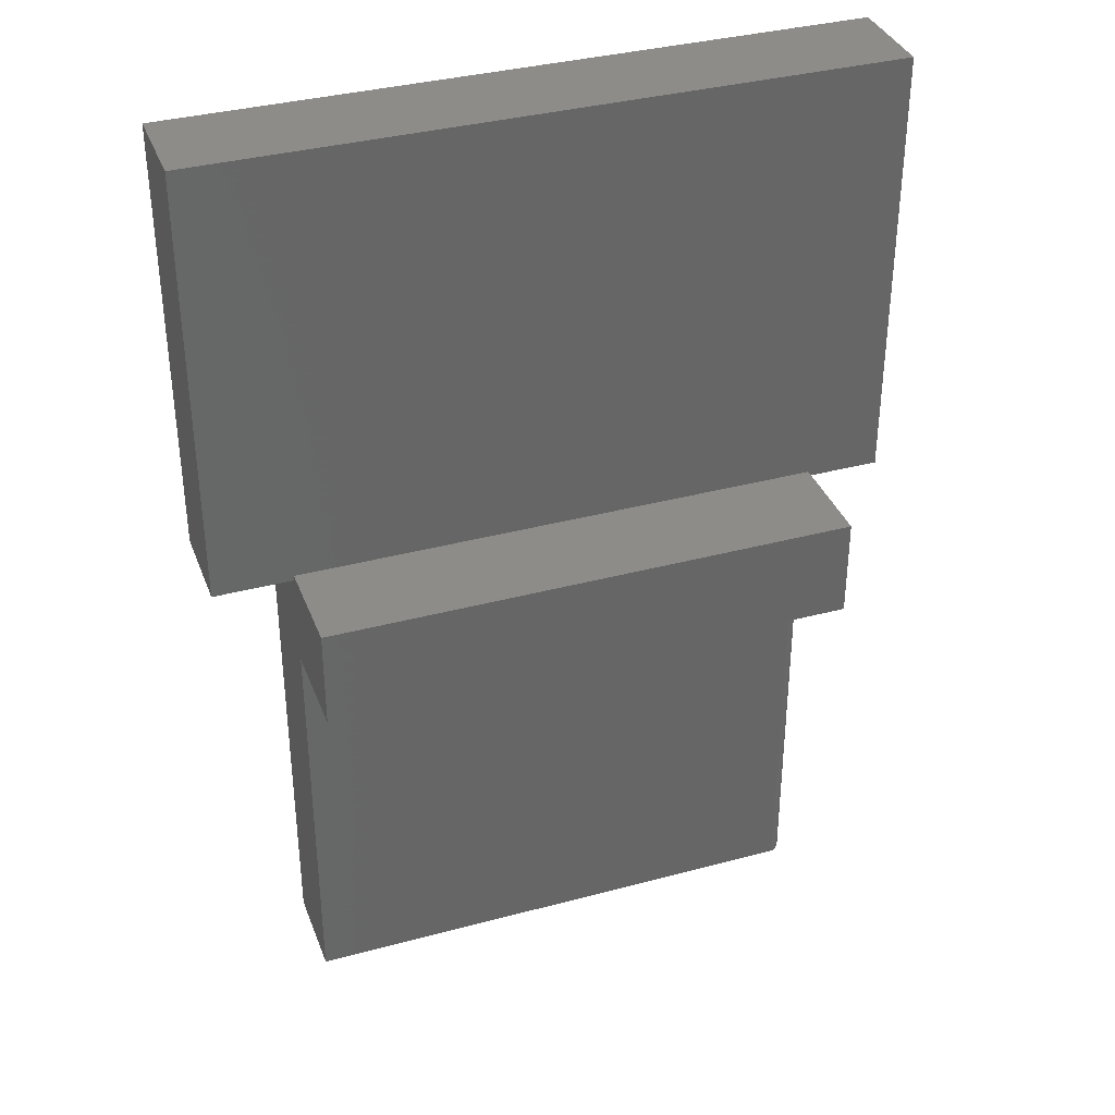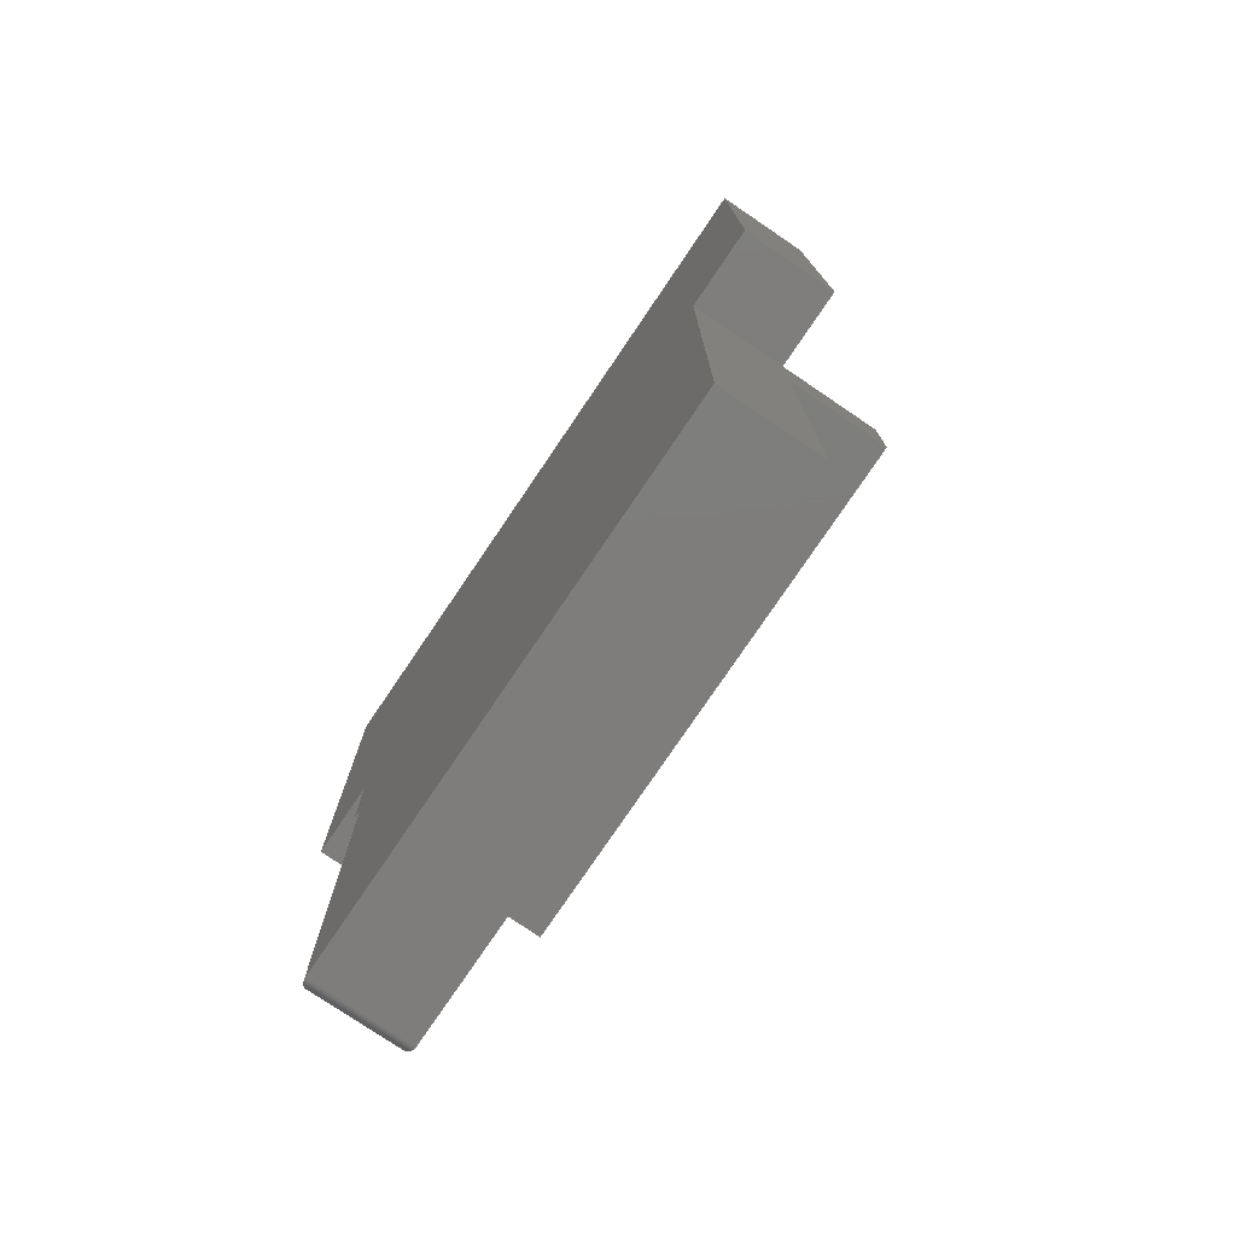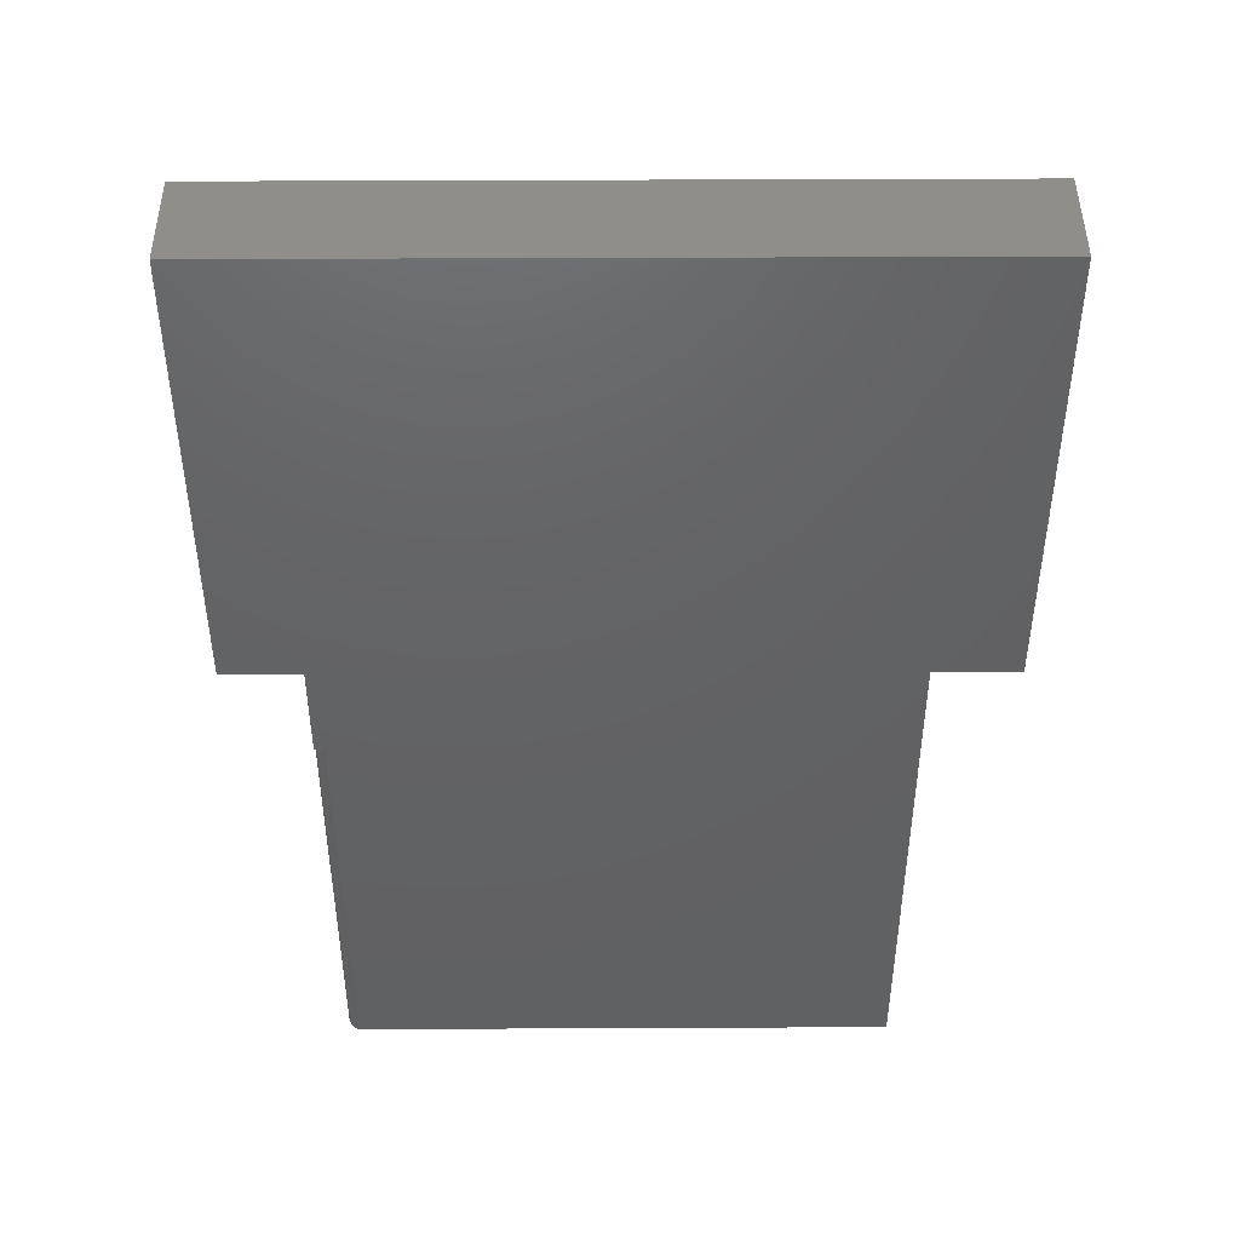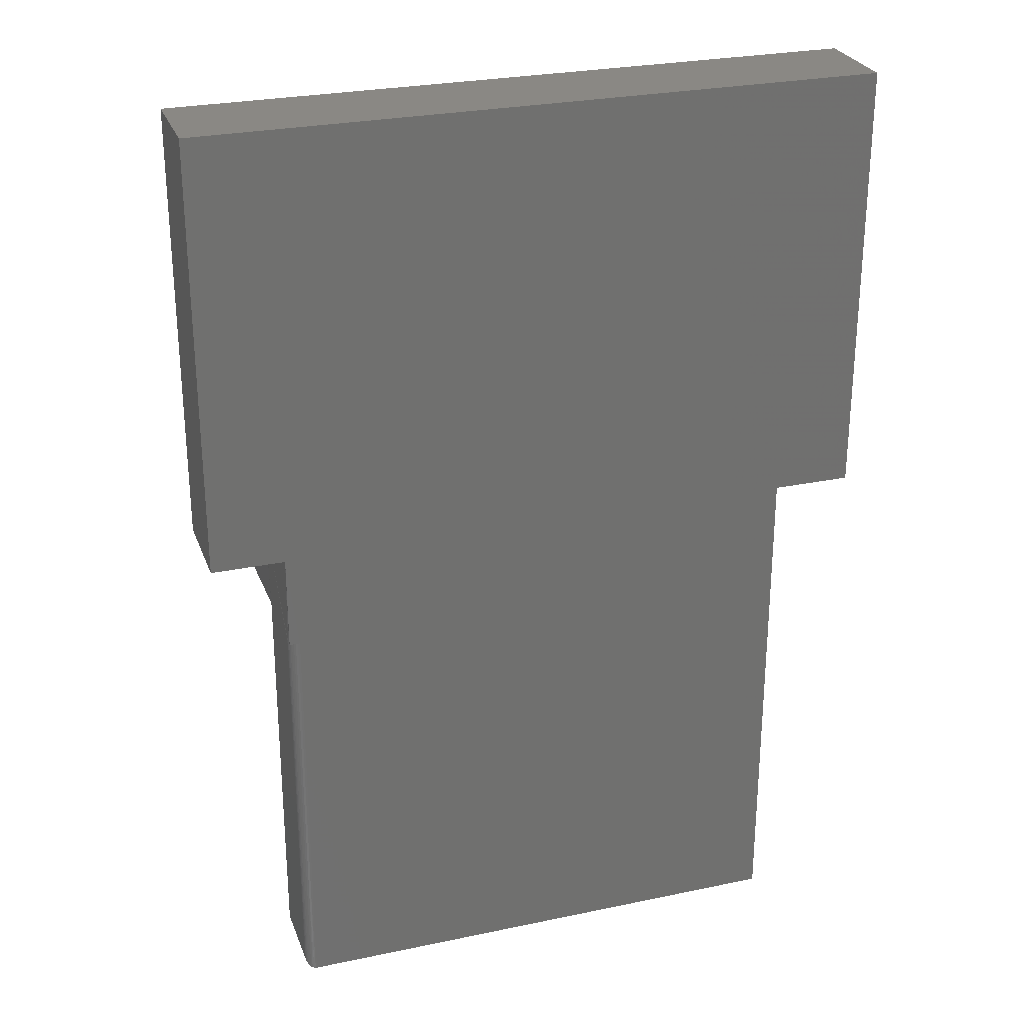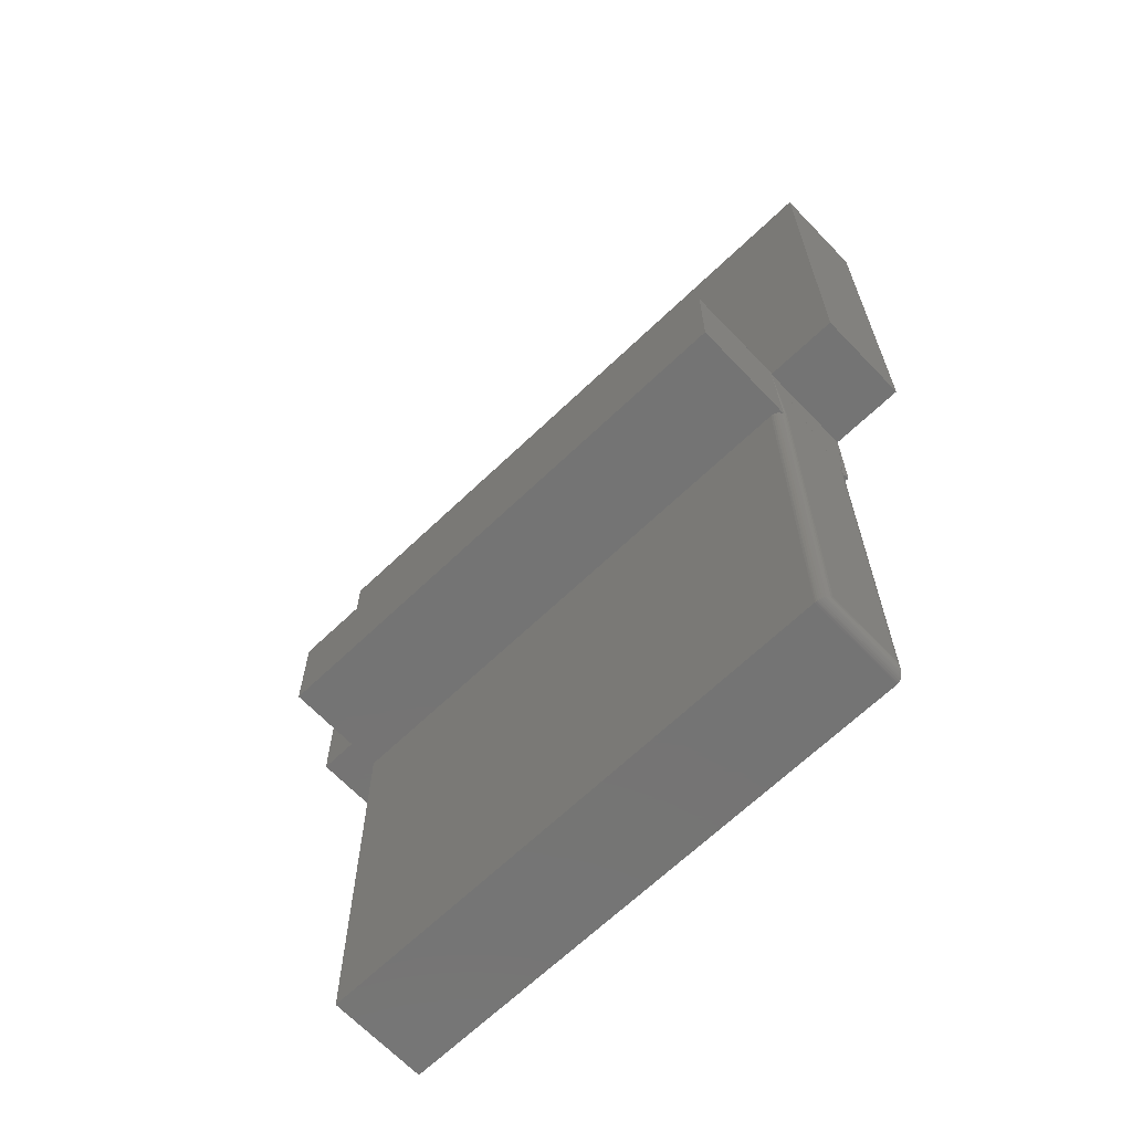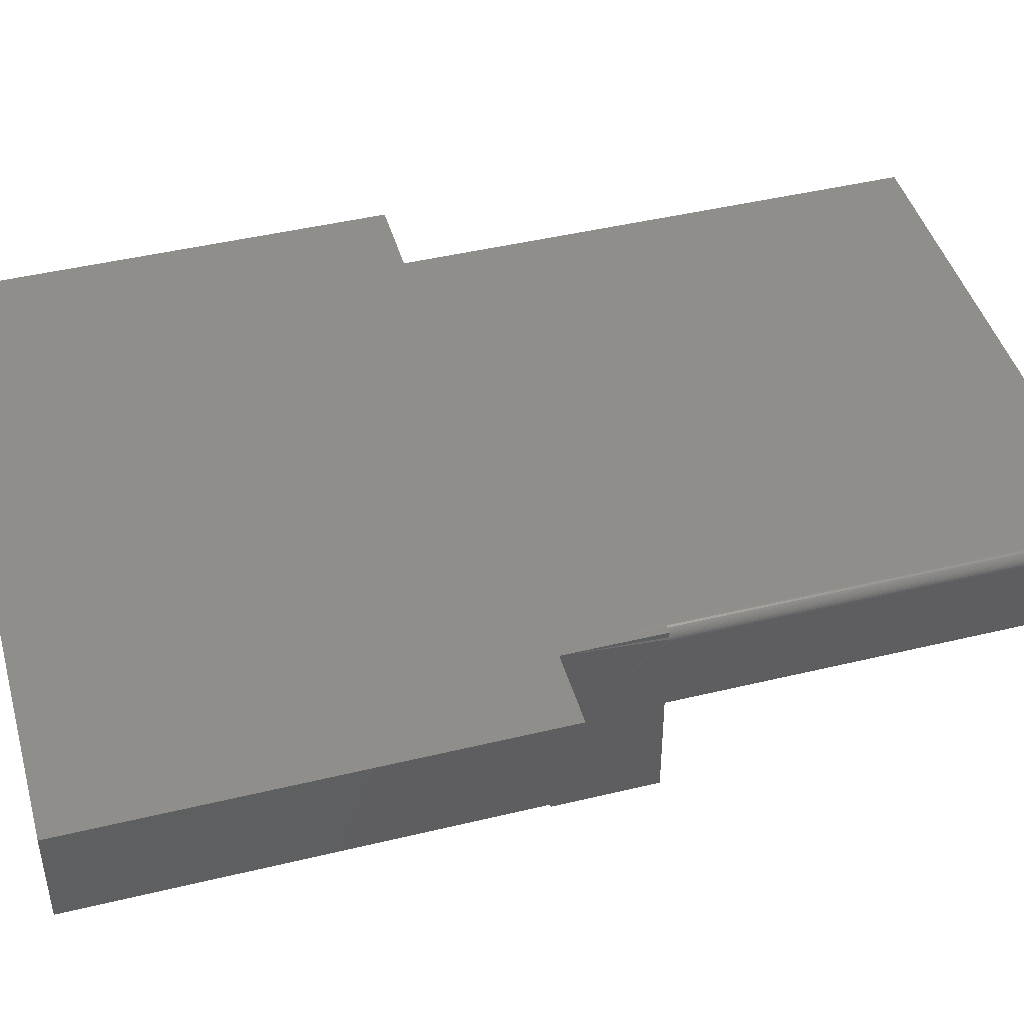
<metadata>
{"format":"stl","ext":"stl","renderer":"f3d","projection":"perspective","resolution":1024,"background":"white","views":[{"elev":36.0,"azim":-19.4,"up":"+Z"},{"elev":-77.2,"azim":-124.1,"up":"+Z"},{"elev":45.4,"azim":179.7,"up":"+Z"},{"elev":27.2,"azim":162.0,"up":"+Z"},{"elev":-66.5,"azim":43.8,"up":"+Z"},{"elev":44.7,"azim":74.3,"up":"+Y"}]}
</metadata>
<code>
# stl→obj: 80 verts, 156 faces
v 0.3906 9.975e-17 -8.277e-17
v 0.3894 -0.009646 -0.1406
v 0.3906 9.975e-17 -0.1406
v 0.3903 -0.01258 -0.1406
v 0.3906 -0.1406 -5.501e-17
v 0.3906 -0.01562 -0.1406
v 0.3894 -0.131 -0.1406
v 0.3903 -0.128 -0.1406
v 0.3906 -0.2891 -0.1406
v 0.3906 -0.125 -0.1406
v 0.3906 -0.1406 0.007401
v 0.3906 -0.2891 0.007401
v 0.3906 -0.125 -0.602
v 0.3906 -0.01562 -0.602
v 0.375 9.801e-17 -0.1406
v 0.378 -0.0003002 -0.1406
v 0.375 9.801e-17 -0.602
v -0.3906 1.301e-17 -0.602
v -0.3906 1.301e-17 -7.176e-18
v 0.5 1.119e-16 0.6471
v 0.5 1.119e-16 -6.171e-17
v -0.5078 0 0
v -0.5078 4.399e-33 0.6471
v -0.3906 1.301e-17 -0.75
v 0.375 9.801e-17 -0.75
v -0.3906 -0.2891 0.007401
v -0.3906 -0.1406 0.007401
v -0.3911 -0.1406 -7.145e-18
v -0.3906 -0.1406 -0.602
v -0.3906 -0.1406 -0.1406
v -0.3906 -0.2891 -0.1406
v 0.3906 -0.01562 -0.7344
v 0.3906 -0.125 -0.7344
v 0.375 -0.1406 -0.602
v 0.3769 -0.1405 -0.7499
v 0.378 -0.1403 -0.602
v 0.375 -0.1406 -0.75
v 0.3903 -0.128 -0.602
v 0.3902 -0.1287 -0.738
v 0.3894 -0.131 -0.602
v 0.3889 -0.1322 -0.7416
v 0.388 -0.1337 -0.602
v 0.3875 -0.1343 -0.7437
v 0.386 -0.136 -0.602
v 0.3859 -0.1362 -0.7456
v 0.3837 -0.138 -0.602
v 0.3839 -0.1378 -0.7472
v 0.381 -0.1394 -0.602
v 0.3818 -0.1391 -0.7485
v 0.3794 -0.14 -0.7494
v 0.3902 -0.01195 -0.738
v 0.3889 -0.008436 -0.7416
v 0.3875 -0.006313 -0.7437
v 0.3859 -0.004419 -0.7456
v 0.3839 -0.002811 -0.7472
v 0.3769 -0.0001198 -0.7499
v 0.3794 -0.0006303 -0.7494
v 0.3818 -0.001535 -0.7485
v 0.378 -0.0003002 -0.602
v 0.3903 -0.01258 -0.602
v 0.381 -0.001189 -0.602
v 0.3837 -0.002633 -0.602
v 0.386 -0.004576 -0.602
v 0.388 -0.006944 -0.602
v 0.3894 -0.009646 -0.602
v -0.3906 -0.1406 -0.75
v 0.375 -0.1406 -0.1406
v 0.378 -0.1403 -0.1406
v 0.381 -0.1394 -0.1406
v 0.3837 -0.138 -0.1406
v 0.386 -0.136 -0.1406
v 0.388 -0.1337 -0.1406
v 0.388 -0.006944 -0.1406
v 0.386 -0.004576 -0.1406
v 0.3837 -0.002633 -0.1406
v 0.381 -0.001189 -0.1406
v 0.5 -0.1406 -6.171e-17
v 0.5 -0.1406 0.6471
v -0.5078 -0.1406 0.6471
v -0.5078 -0.1406 0
f 1 2 3
f 4 5 6
f 5 4 1
f 2 1 4
f 5 7 8
f 7 5 9
f 5 8 10
f 9 5 11
f 9 11 12
f 13 14 10
f 10 14 6
f 10 6 5
f 15 1 16
f 3 16 1
f 15 17 18
f 15 18 19
f 15 19 1
f 20 21 1
f 20 1 19
f 20 19 22
f 20 22 23
f 24 18 25
f 25 18 17
f 26 27 28
f 18 29 19
f 19 29 30
f 19 30 28
f 28 30 31
f 28 31 26
f 31 9 26
f 26 9 12
f 32 14 33
f 33 14 13
f 34 35 36
f 34 37 35
f 33 38 39
f 33 13 38
f 39 38 40
f 39 40 41
f 41 40 42
f 41 42 43
f 43 42 44
f 43 44 45
f 45 44 46
f 45 46 47
f 47 46 48
f 47 48 49
f 50 49 48
f 48 36 50
f 50 36 35
f 32 39 51
f 32 33 39
f 51 39 41
f 51 41 52
f 52 41 43
f 52 43 53
f 53 43 45
f 53 45 54
f 54 45 47
f 54 47 55
f 55 47 49
f 37 25 35
f 35 25 56
f 35 56 50
f 50 56 57
f 50 57 49
f 49 57 58
f 49 58 55
f 17 56 25
f 17 59 56
f 14 51 60
f 14 32 51
f 57 56 59
f 59 61 57
f 57 61 58
f 58 61 62
f 58 62 55
f 55 62 63
f 55 63 54
f 54 63 64
f 54 64 53
f 52 53 64
f 64 65 52
f 51 52 65
f 51 65 60
f 66 24 37
f 37 24 25
f 29 18 66
f 66 18 24
f 67 31 30
f 9 31 67
f 9 67 68
f 9 68 69
f 9 69 70
f 9 70 71
f 9 71 72
f 9 72 7
f 3 2 73
f 3 73 74
f 3 74 75
f 3 75 76
f 3 76 16
f 12 11 26
f 26 11 27
f 5 1 77
f 77 1 21
f 78 79 27
f 78 27 11
f 78 11 5
f 78 5 77
f 80 28 79
f 79 28 27
f 67 30 34
f 34 30 29
f 34 29 37
f 37 29 66
f 13 10 38
f 38 10 8
f 38 8 40
f 40 8 7
f 40 7 42
f 42 7 72
f 42 72 44
f 44 72 71
f 44 71 46
f 46 71 70
f 46 70 48
f 48 70 69
f 48 69 36
f 36 69 68
f 36 68 34
f 34 68 67
f 17 15 59
f 59 15 16
f 59 16 61
f 61 16 76
f 61 76 62
f 62 76 75
f 62 75 63
f 63 75 74
f 63 74 64
f 64 74 73
f 64 73 65
f 65 73 2
f 65 2 60
f 60 2 4
f 60 4 14
f 14 4 6
f 80 22 28
f 28 22 19
f 79 23 80
f 80 23 22
f 78 20 79
f 79 20 23
f 77 21 78
f 78 21 20

</code>
